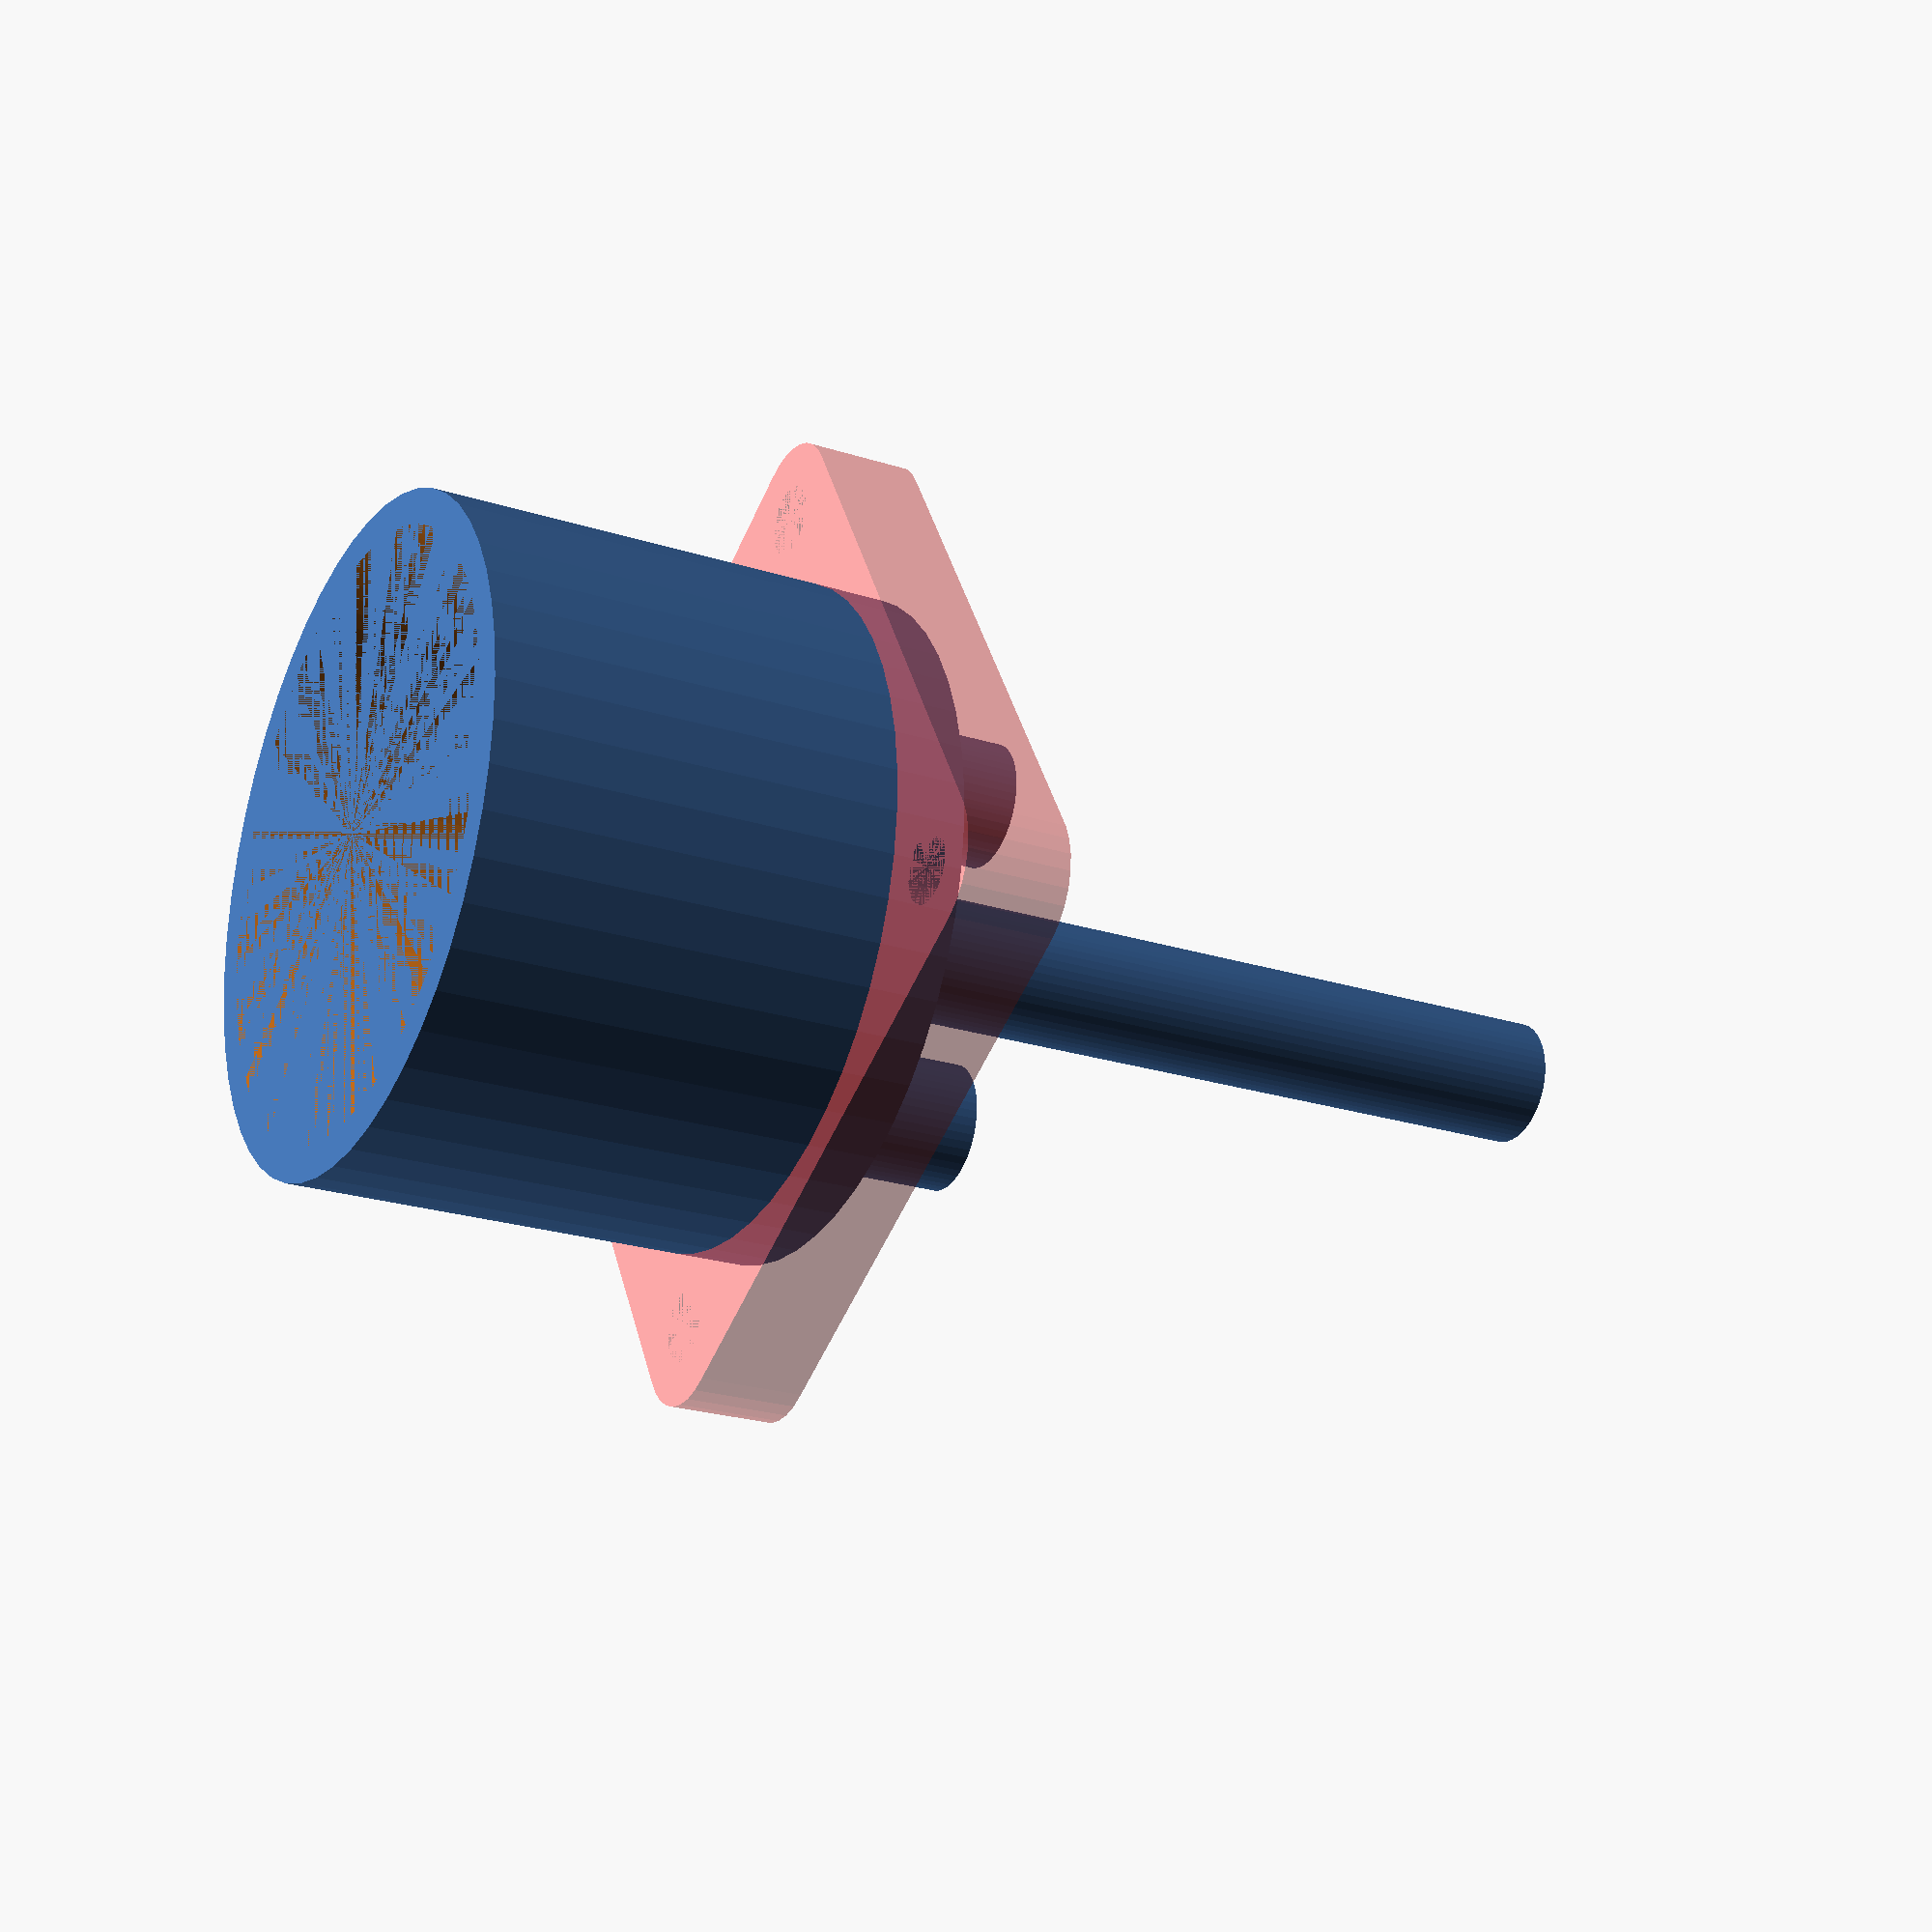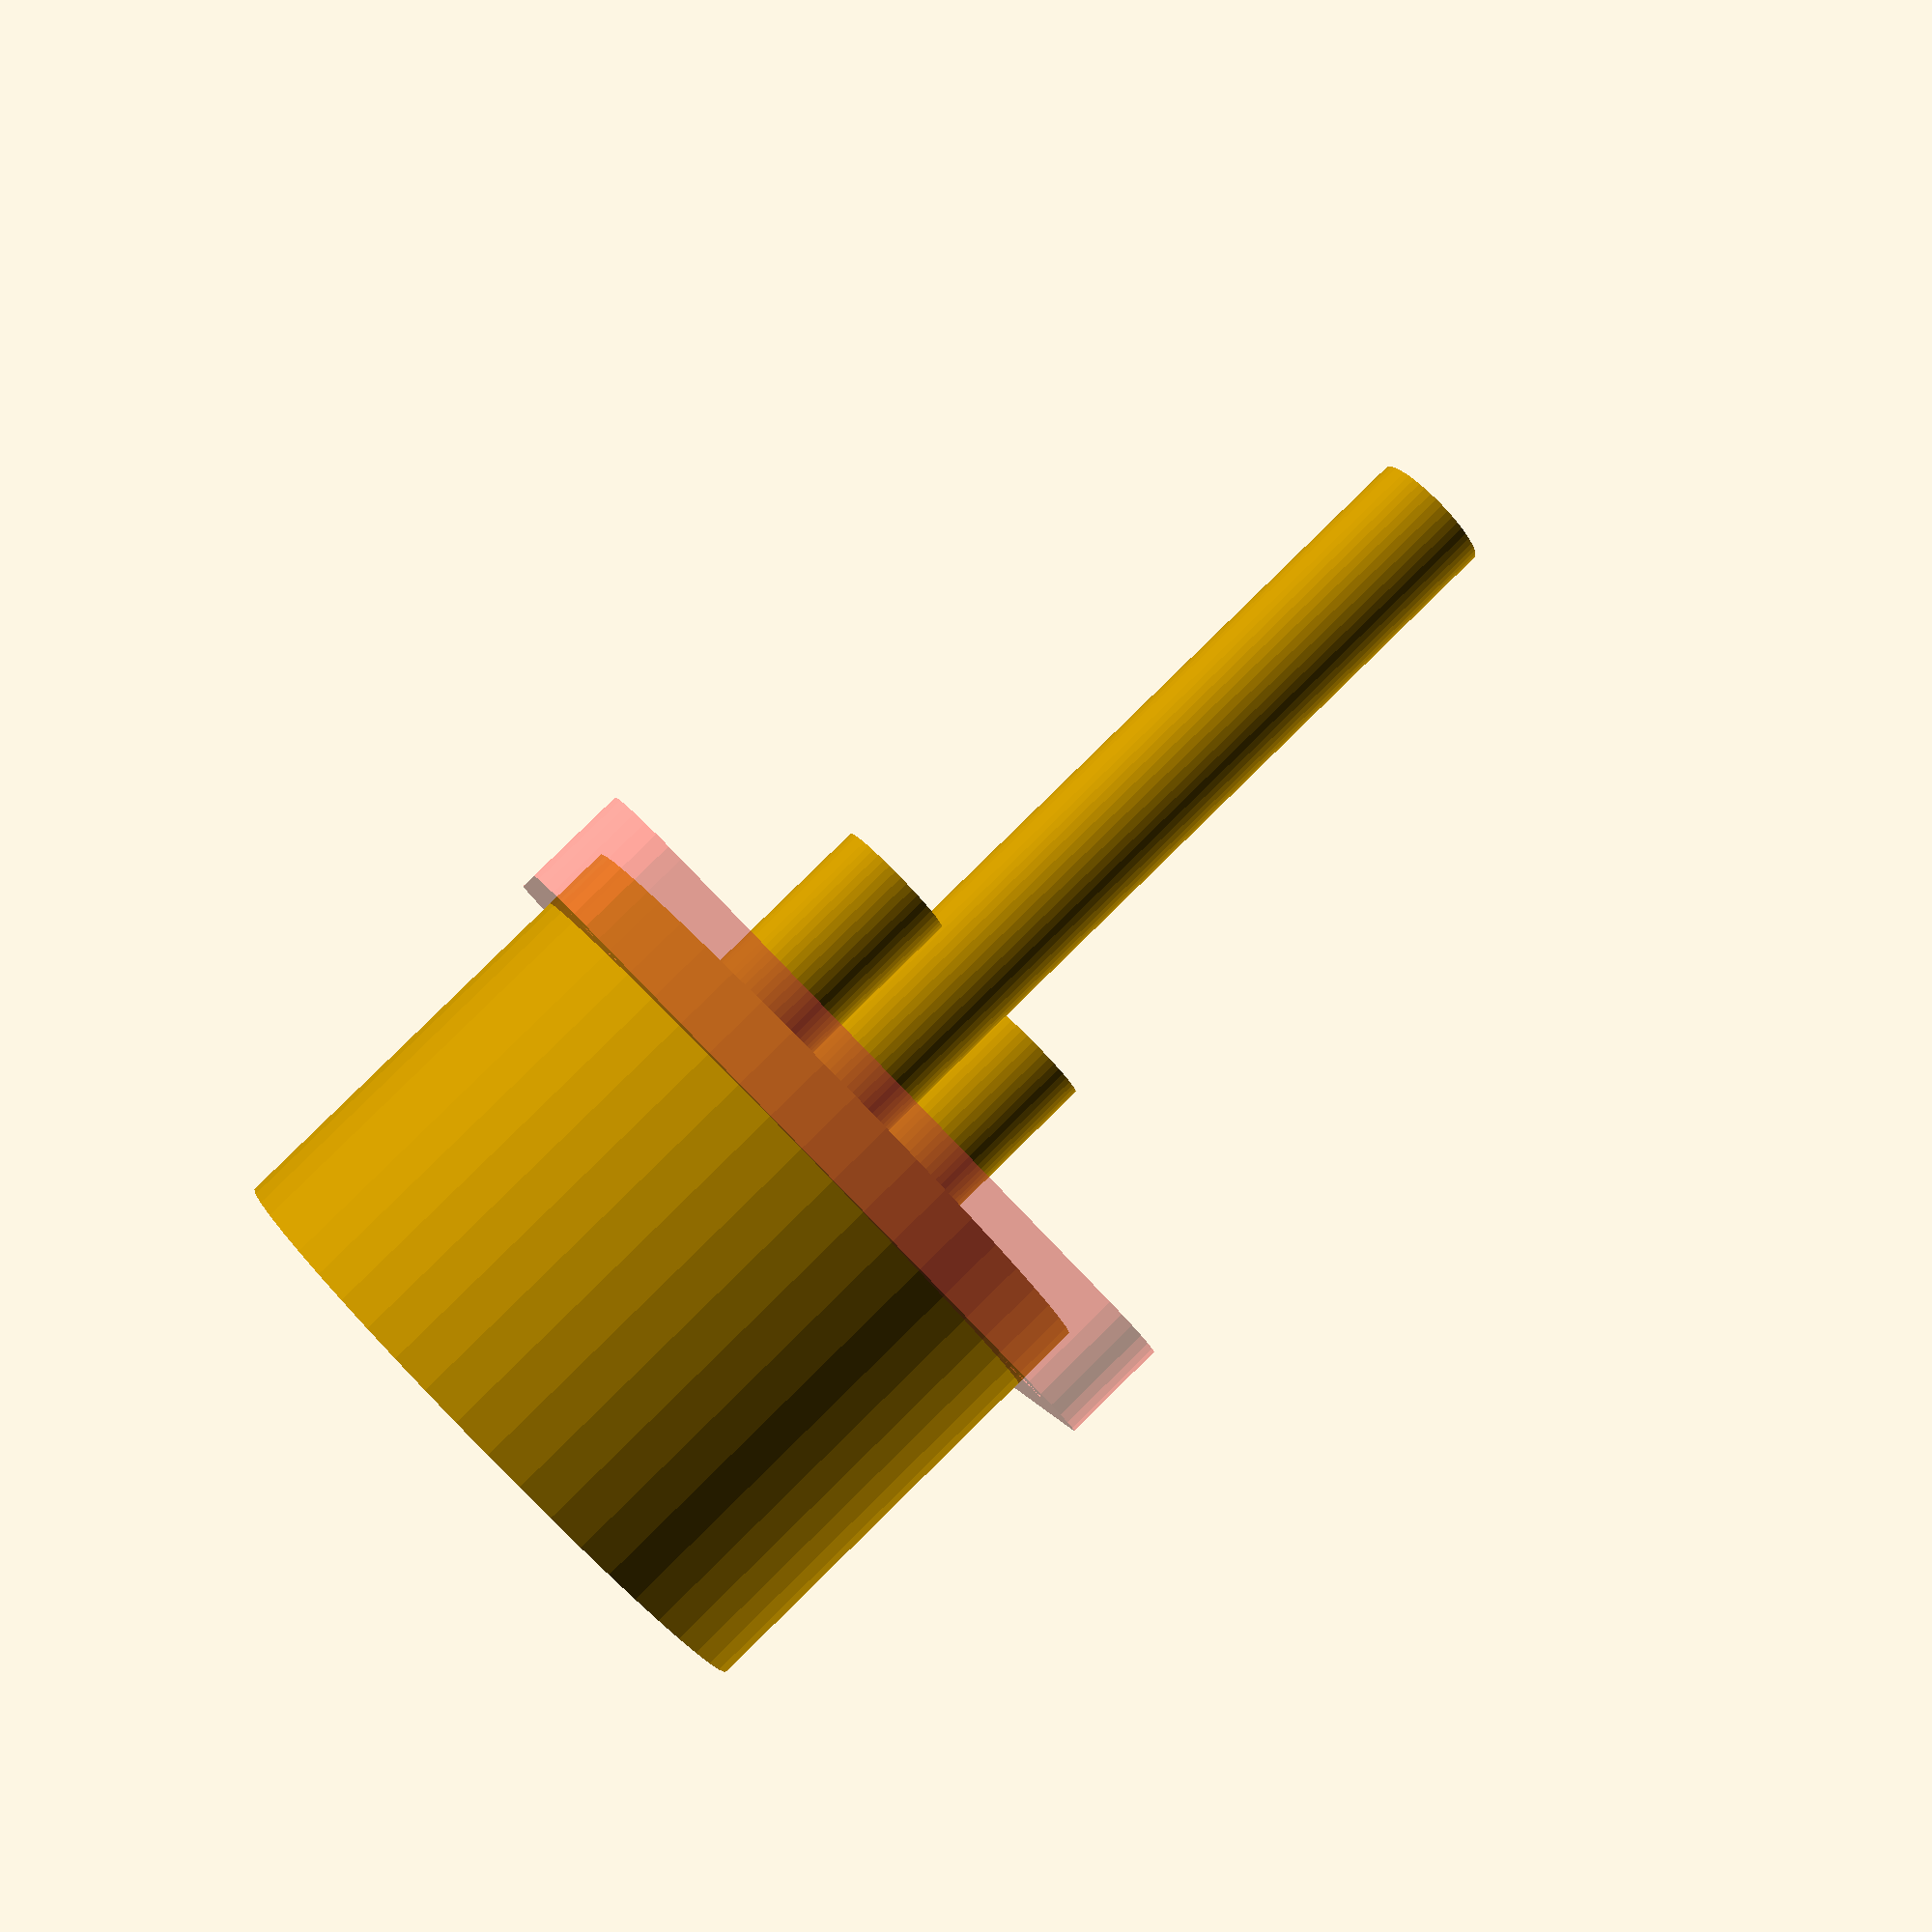
<openscad>
//1 = top
//2 = middle
//3 = bottom
//anything else = all
// You must render and print all 3
part = 5;
tube_id = 22.2; // chemglass 25mm tube -> 22.2, kimble cfuge -> 20.3

stopper_height = 20;
stopper_d1 = tube_id-0.3;
stopper_d2 = tube_id+5;
sstube_d = 2.2+0.4; //small holes need extradilation
shell_thickness = 1.6;
sstube_loc = [[0,0],[7.5,0],[-7.5,0]];
sstube_len = [40,10,10]; //tube length below stopper
screw_hole_d = 0.156*25.4; 

epsilon = 0.01;

//derived
shell_t = shell_thickness; //shortcut
outer_diameter = stopper_d2+2*shell_t;
intersection() {
	difference() {
		union() {
			if (part != 3) {//shouldn't need this but i do.
				translate([0, 0,-shell_t]) 
					cylinder(h=stopper_height+shell_t, d=outer_diameter, $fn=50);
			}
			sstube_holes(sstube_loc,sstube_len,sstube_d+2*shell_t);
			#translate([0,0,-2*shell_t]) clampy_part();
		}
		//stopper
		cylinder(h=stopper_height, d1=stopper_d1,d2=stopper_d2, $fn=100);
		//ss tube holes
		sstube_holes(sstube_loc,sstube_len,sstube_d);
		//make most of the tube holes a bit bigger.
		translate([0,0,-shell_t]) sstube_holes(sstube_loc,sstube_len,sstube_d+0.4);
	}
	if (part == 1) {
		cylinder(h=300,r=300);
	}
	if (part == 2) {
		translate([0, 0, -shell_t])
		cylinder(h=shell_t,r=300);
	}
	if (part == 3) {
		translate([0, 0, -shell_t-epsilon]) mirror([0,0,1])
		cylinder(h=300,r=300);
	}
}

module sstube_holes(loc,t_len,thick) {
	mirror([0,0,1])
	for (ii = [0:len(loc)]){ 
		translate(loc[ii]) 
		  cylinder(h=t_len[ii] , d=thick, $fn=50);
	}
}

module clampy_part() {
	$fn=30;
	difference() {
		hull() {
			translate([2*shell_t+(outer_diameter)/2,0])
			cylinder(h=3*shell_t,d=screw_hole_d+2*shell_t);
			translate([-(2*shell_t+(outer_diameter)/2),0])
			cylinder(h=3*shell_t,d=screw_hole_d+2*shell_t);
			translate([0,2*shell_t+(outer_diameter)/2,0])
			cylinder(h=3*shell_t,d=screw_hole_d+2*shell_t);
			translate([0,-(2*shell_t+(outer_diameter)/2),0])
			cylinder(h=3*shell_t,d=screw_hole_d+2*shell_t);
		}
		translate([2*shell_t+(outer_diameter)/2,0])
		cylinder(h=3*shell_t,d=2*shell_t);
		translate([-(2*shell_t+(outer_diameter)/2),0])
		cylinder(h=3*shell_t,d=2*shell_t);
		translate([0,2*shell_t+(outer_diameter)/2,0])
		cylinder(h=3*shell_t,d=2*shell_t);
		translate([0,-(2*shell_t+(outer_diameter)/2),0])
		cylinder(h=3*shell_t,d=2*shell_t);
	}
}
</openscad>
<views>
elev=23.1 azim=104.5 roll=61.3 proj=p view=wireframe
elev=96.4 azim=53.9 roll=134.5 proj=p view=wireframe
</views>
